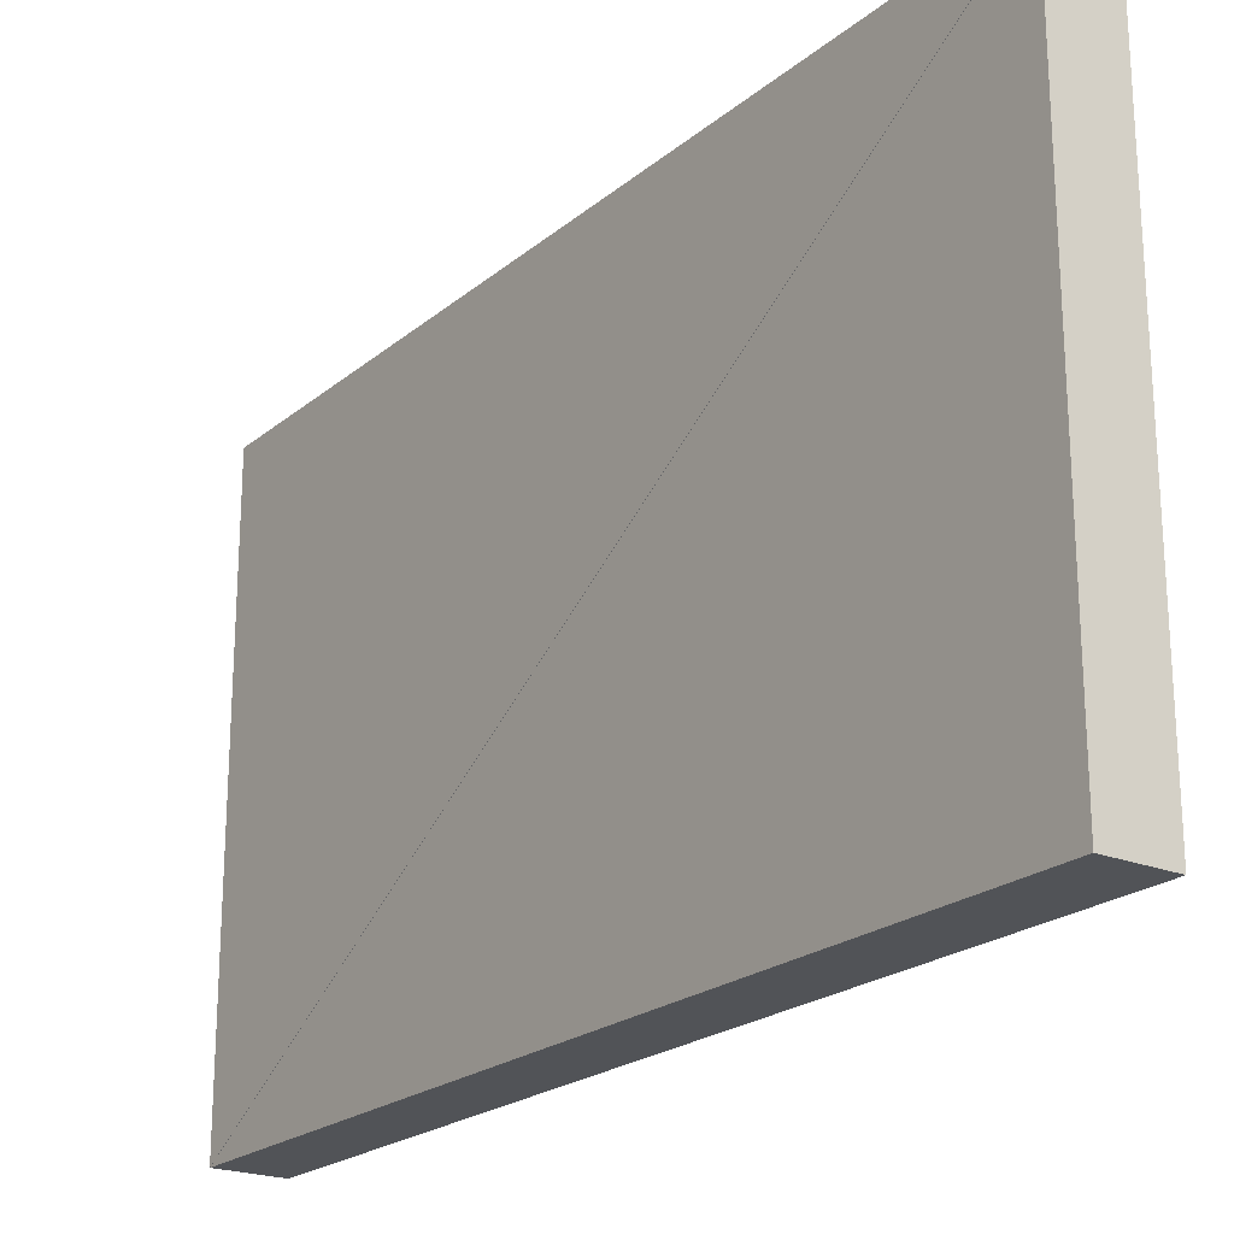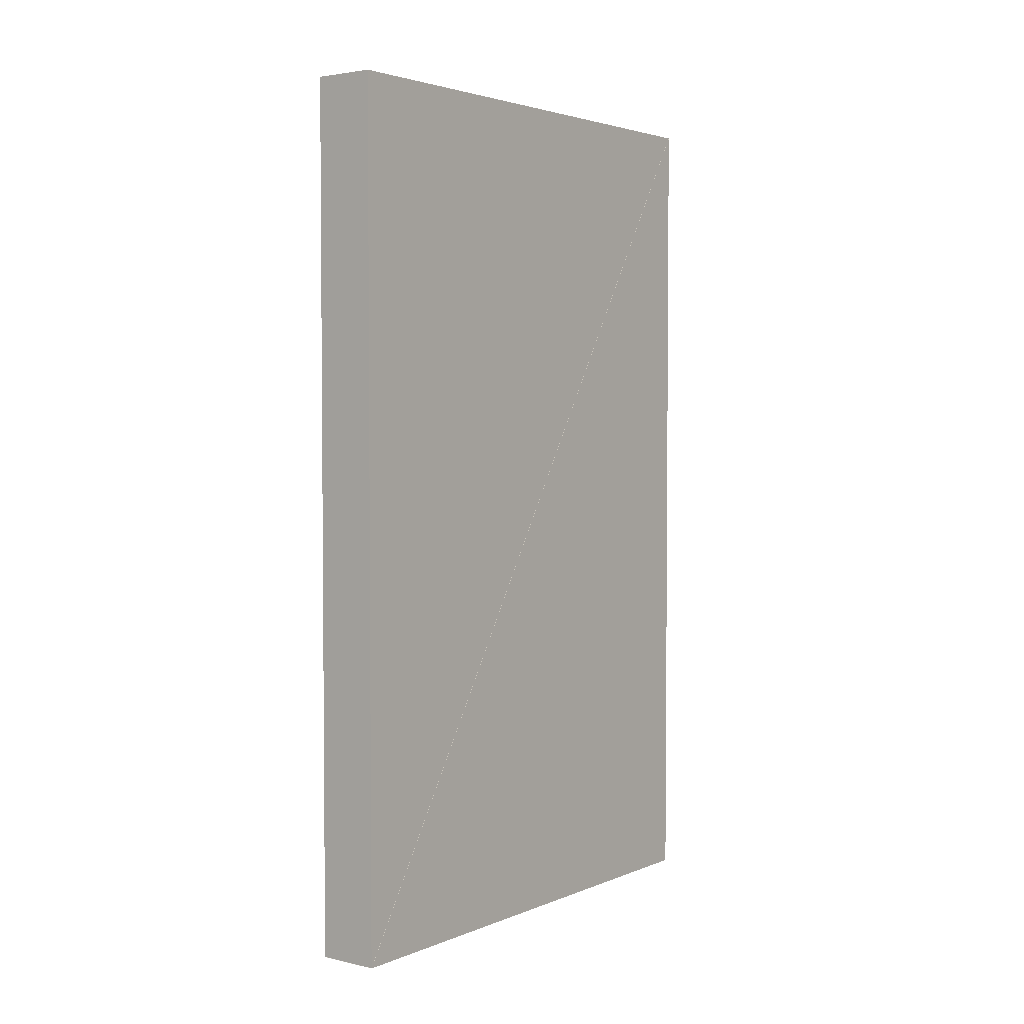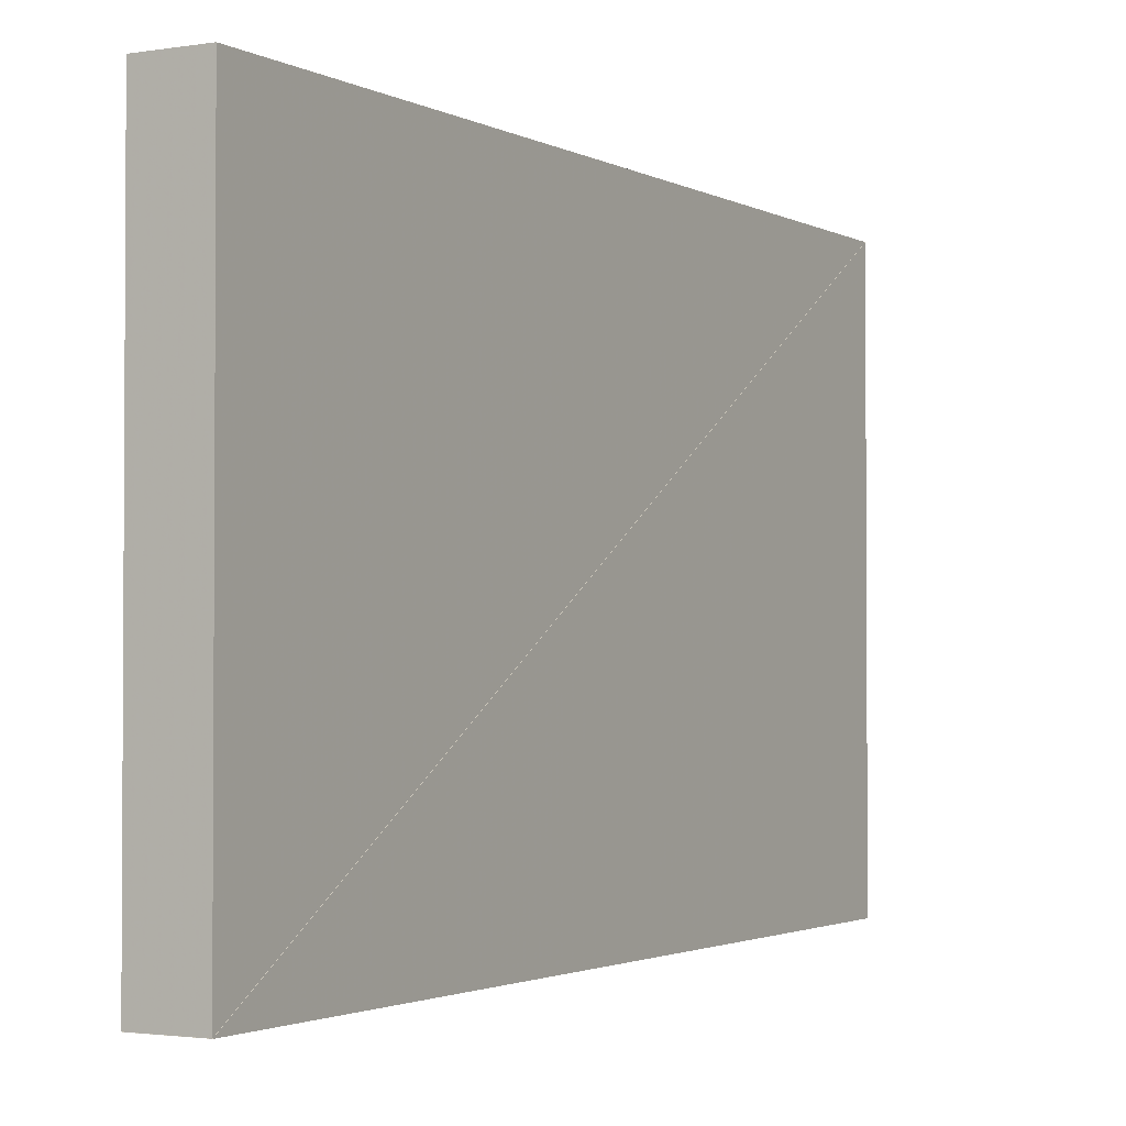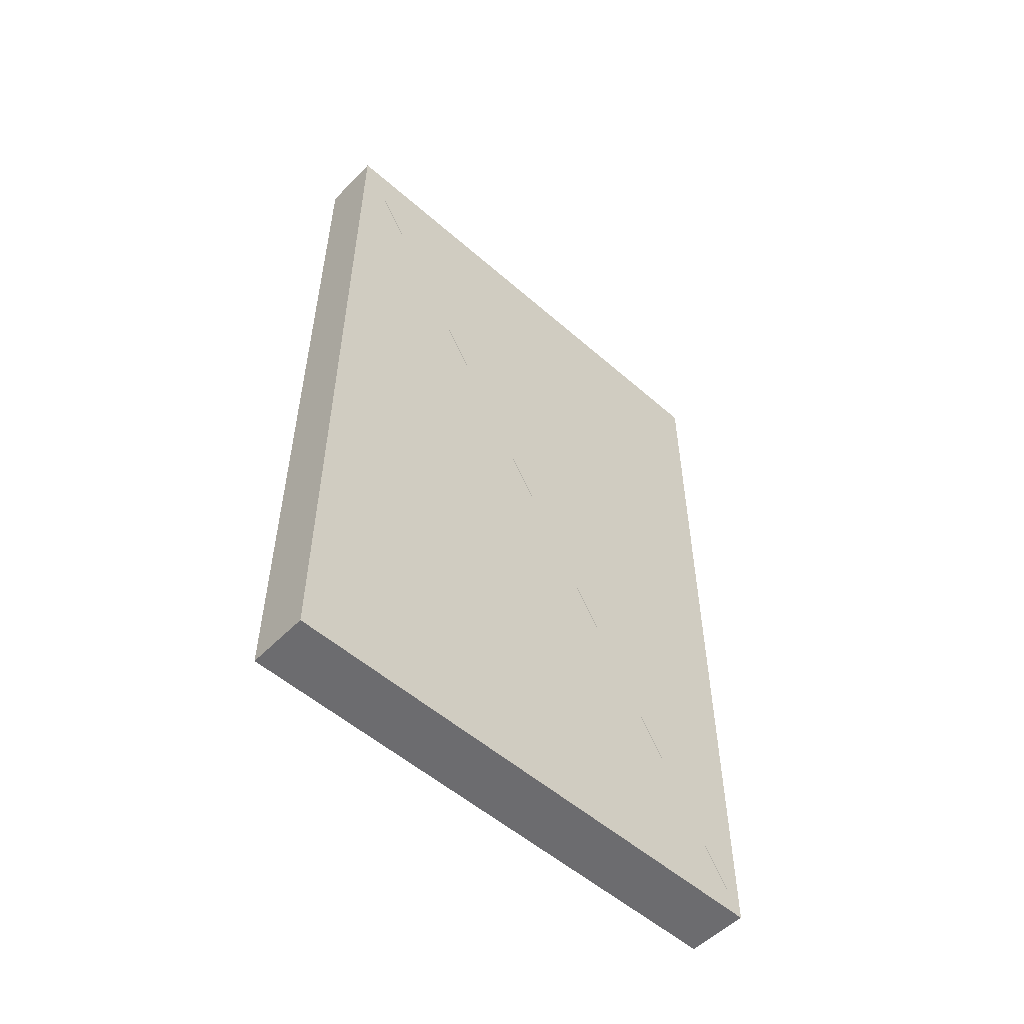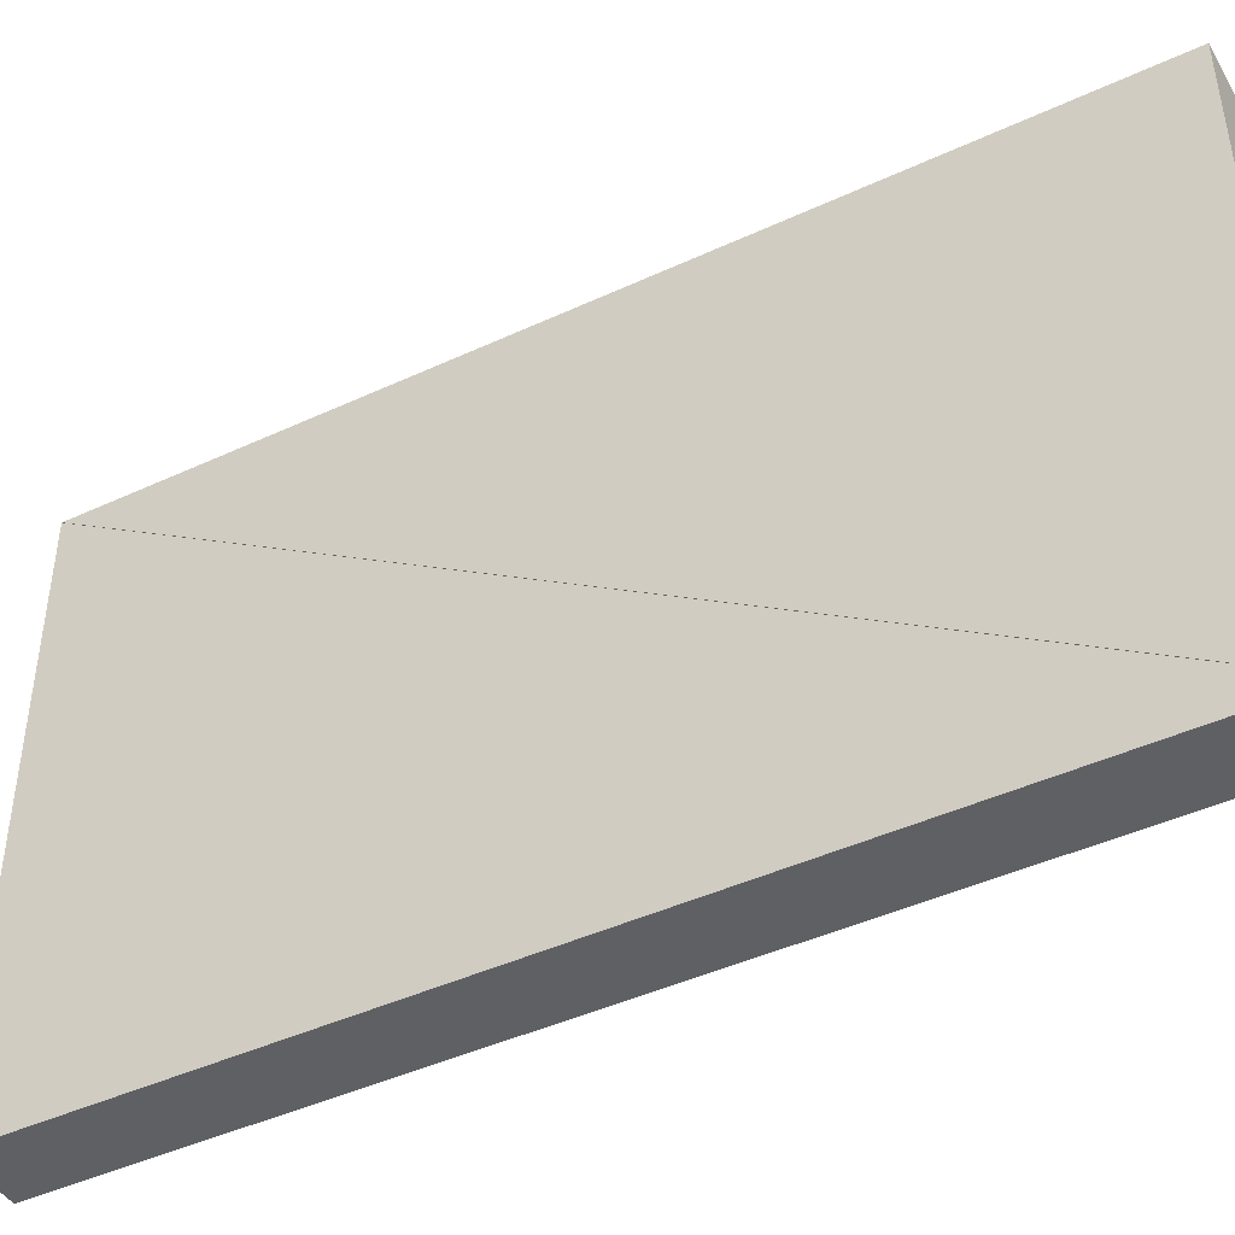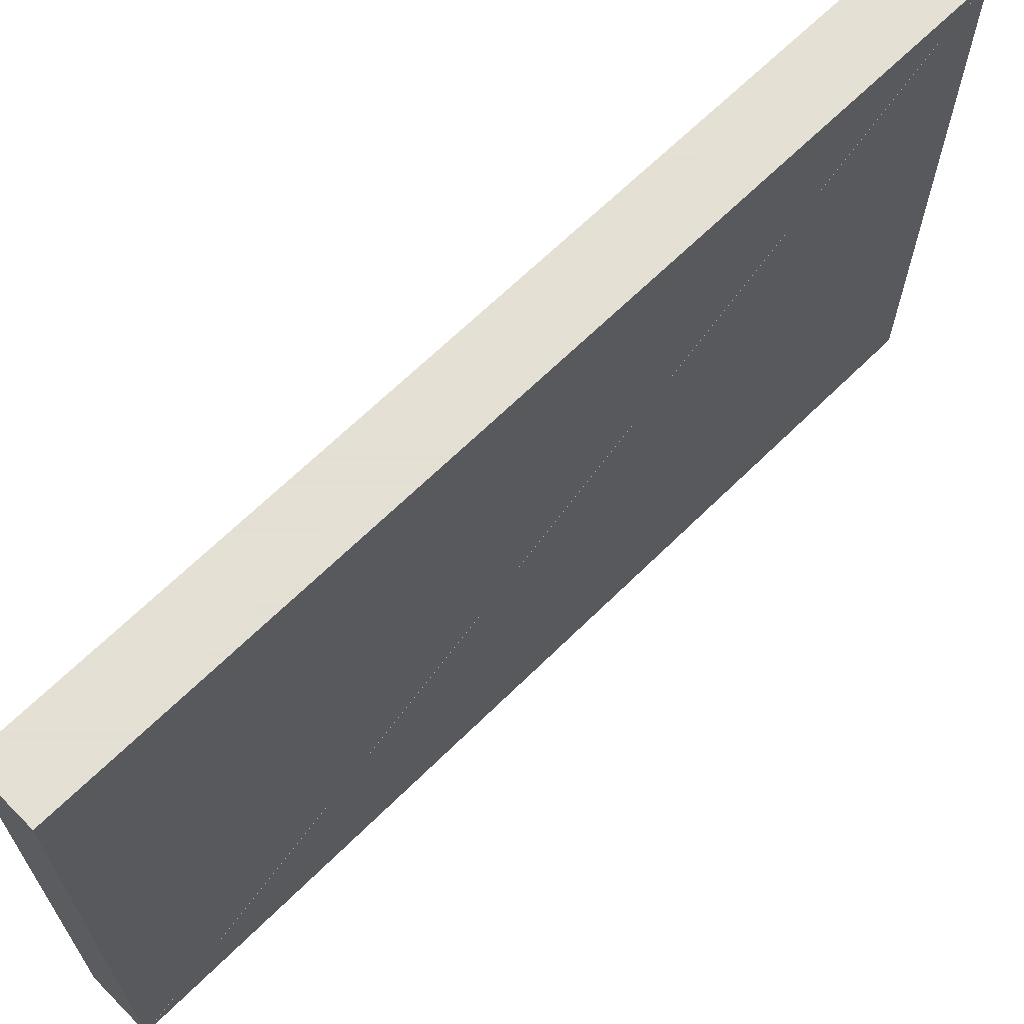
<metadata>
{"format":"obj","ext":"obj","renderer":"f3d","projection":"perspective","resolution":1024,"background":"white","views":[{"elev":-21.8,"azim":-35.5,"up":"+Y"},{"elev":3.1,"azim":36.9,"up":"+Z"},{"elev":-2.0,"azim":-150.3,"up":"+Y"},{"elev":-53.8,"azim":-133.0,"up":"+Z"},{"elev":-44.2,"azim":118.5,"up":"+Y"},{"elev":66.2,"azim":-134.7,"up":"+Y"}]}
</metadata>
<code>
o convex_0
v -2.7 4.941 0.0008
v -2.7 6.43 0.0008
v -2.7 6.43 2.398
v -2.87 4.941 0.0008
v -2.87 6.43 0.0008
v -2.87 6.43 2.398
f 2 3 1
f 5 4 6
f 1 2 4
f 2 5 4
f 2 3 5
f 3 6 5
f 3 1 6
f 1 4 6
o convex_1
v -2.7 6.429 2.399
v -2.7 4.94 2.399
v -2.7 4.94 0.0016
v -2.87 6.429 2.399
v -2.87 4.94 2.399
v -2.87 4.94 0.0016
f 8 9 7
f 11 10 12
f 7 8 10
f 8 11 10
f 8 9 11
f 9 12 11
f 9 7 12
f 7 10 12

</code>
